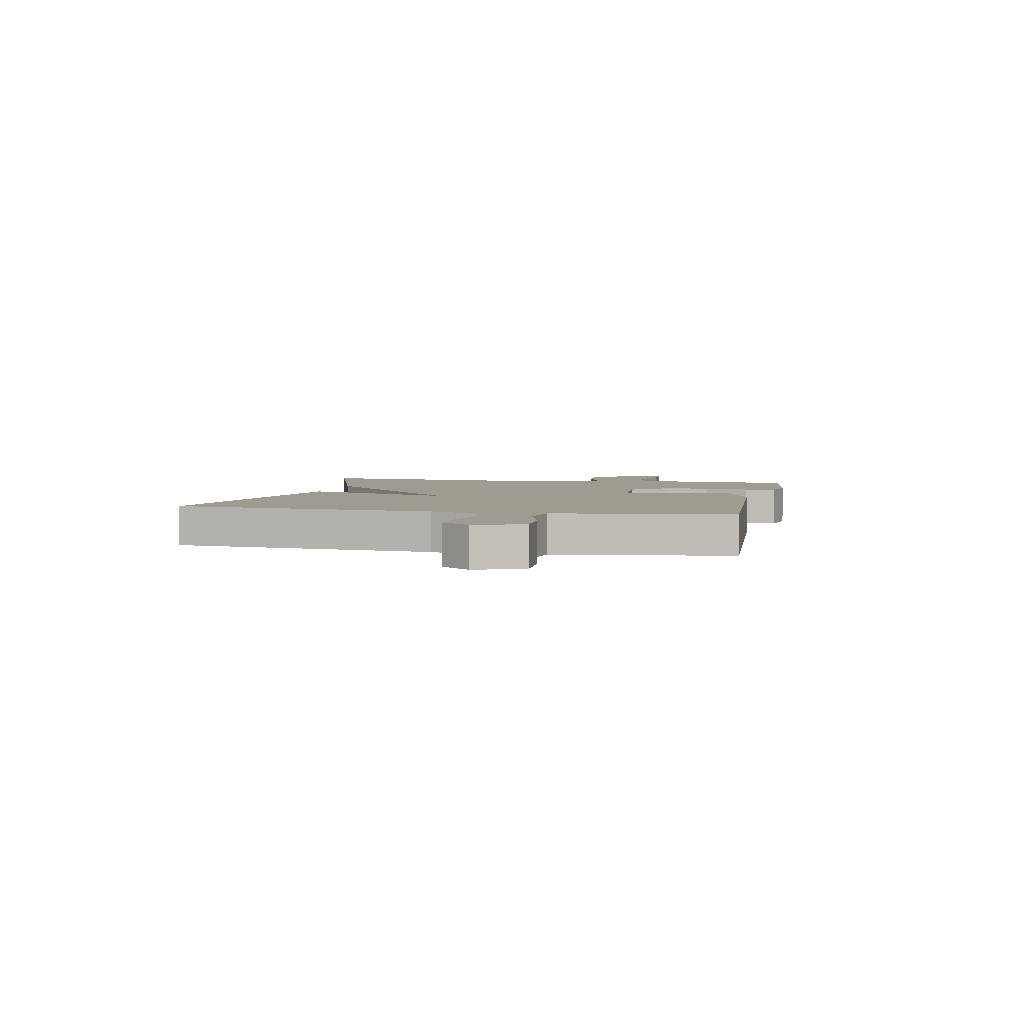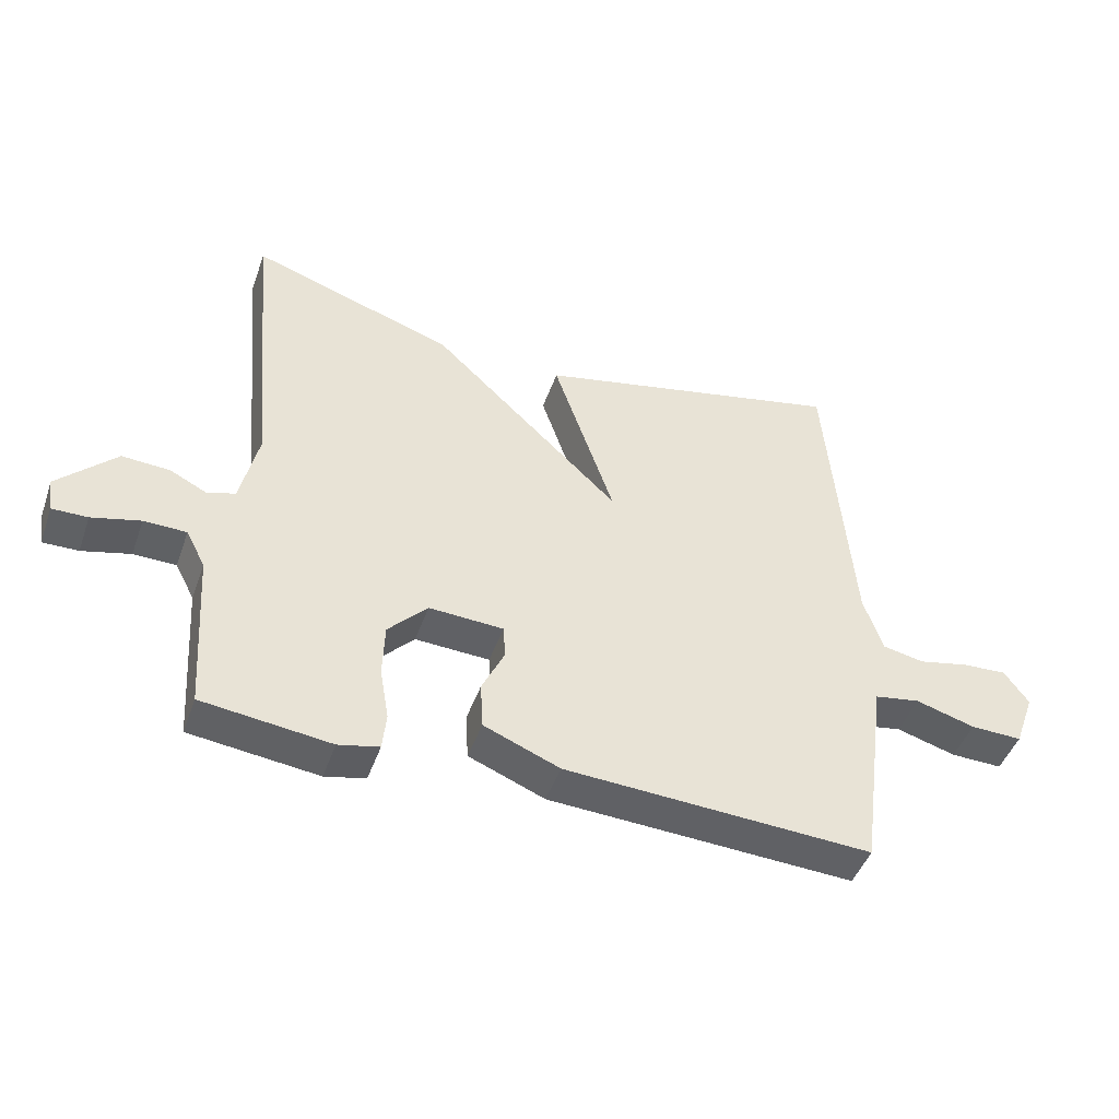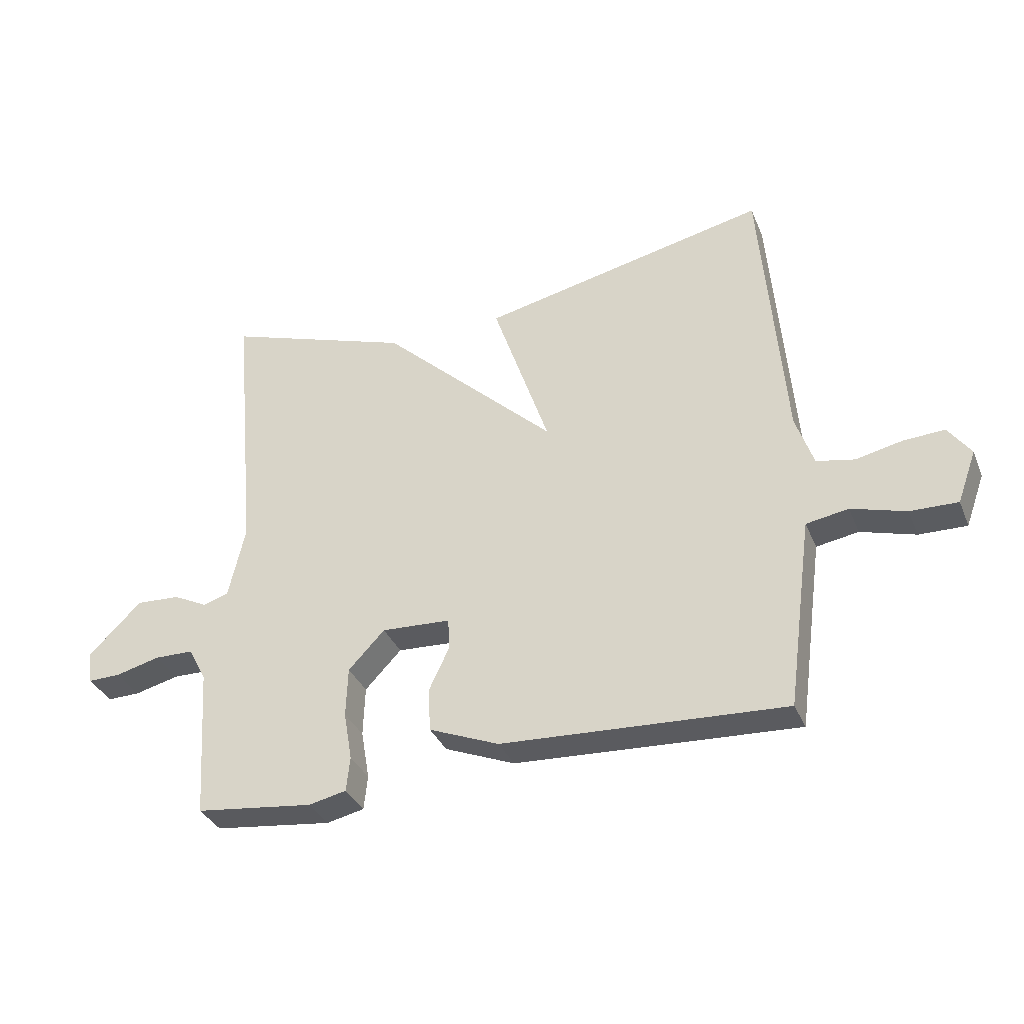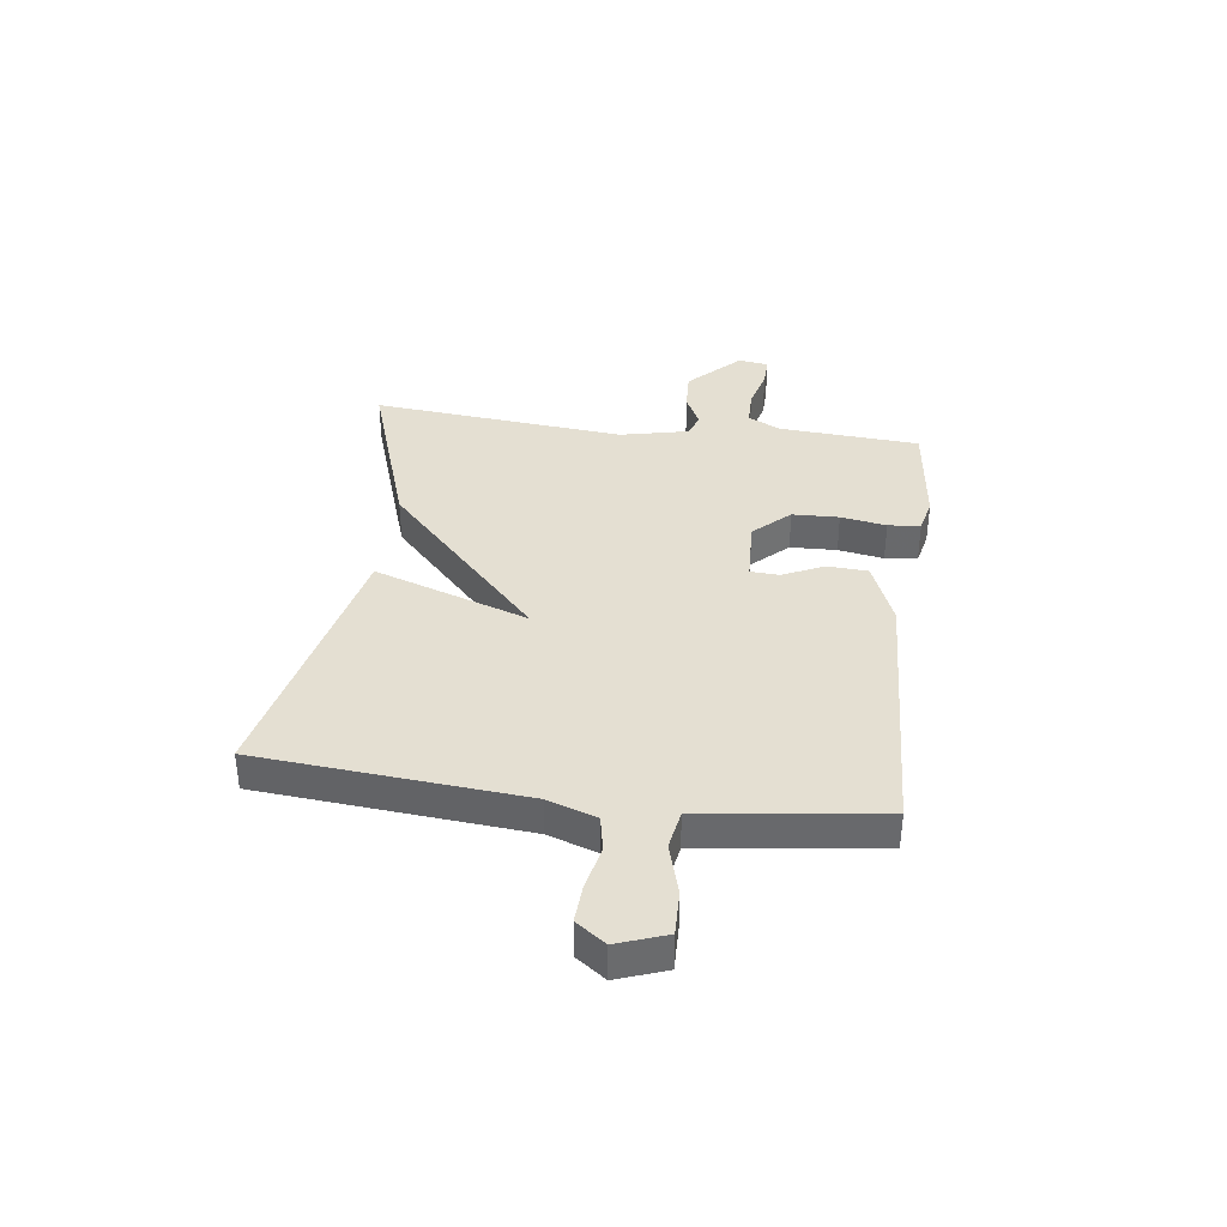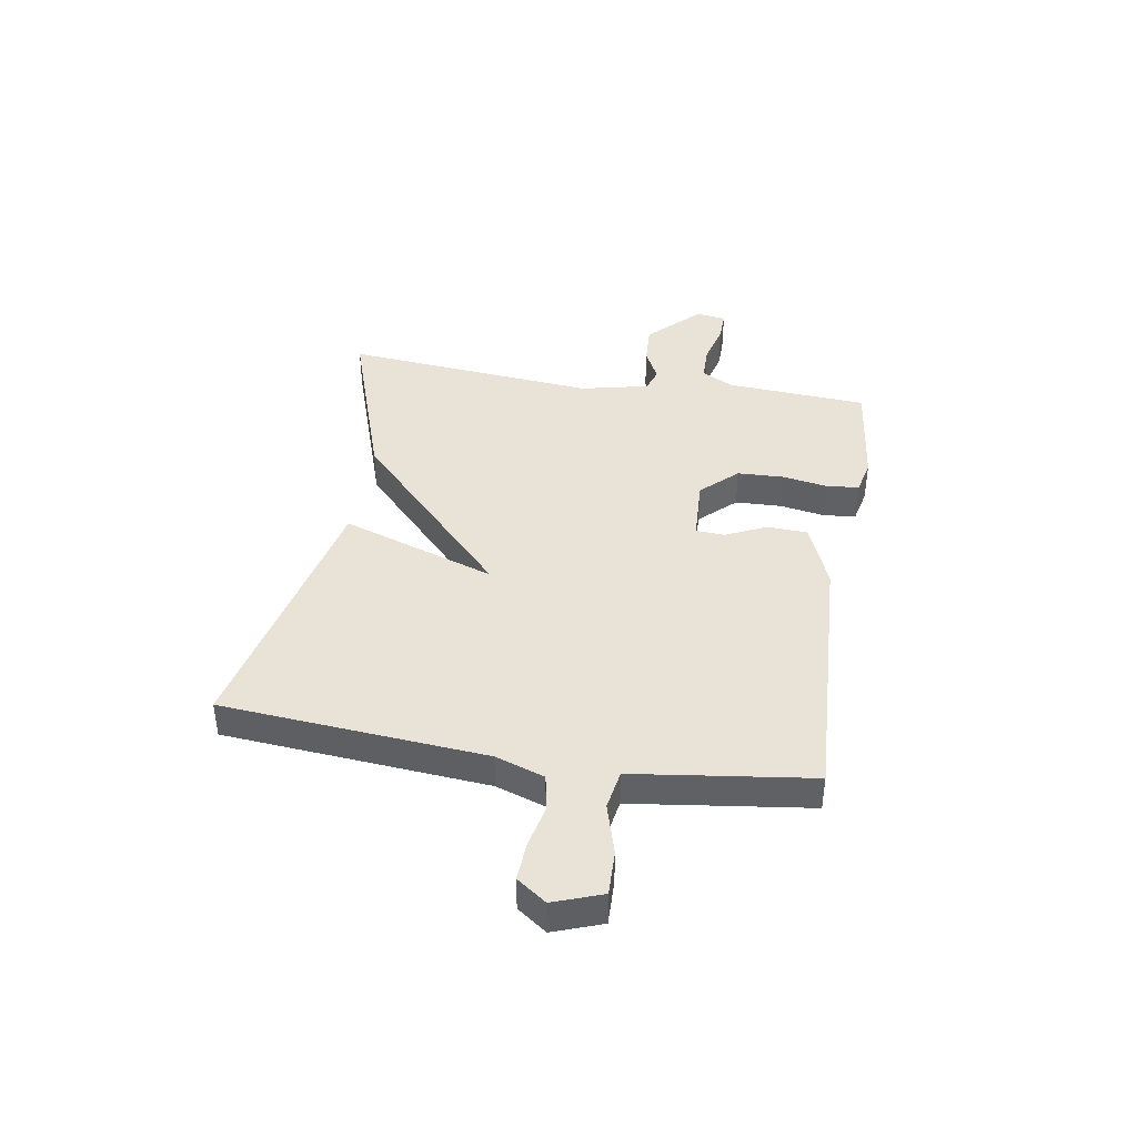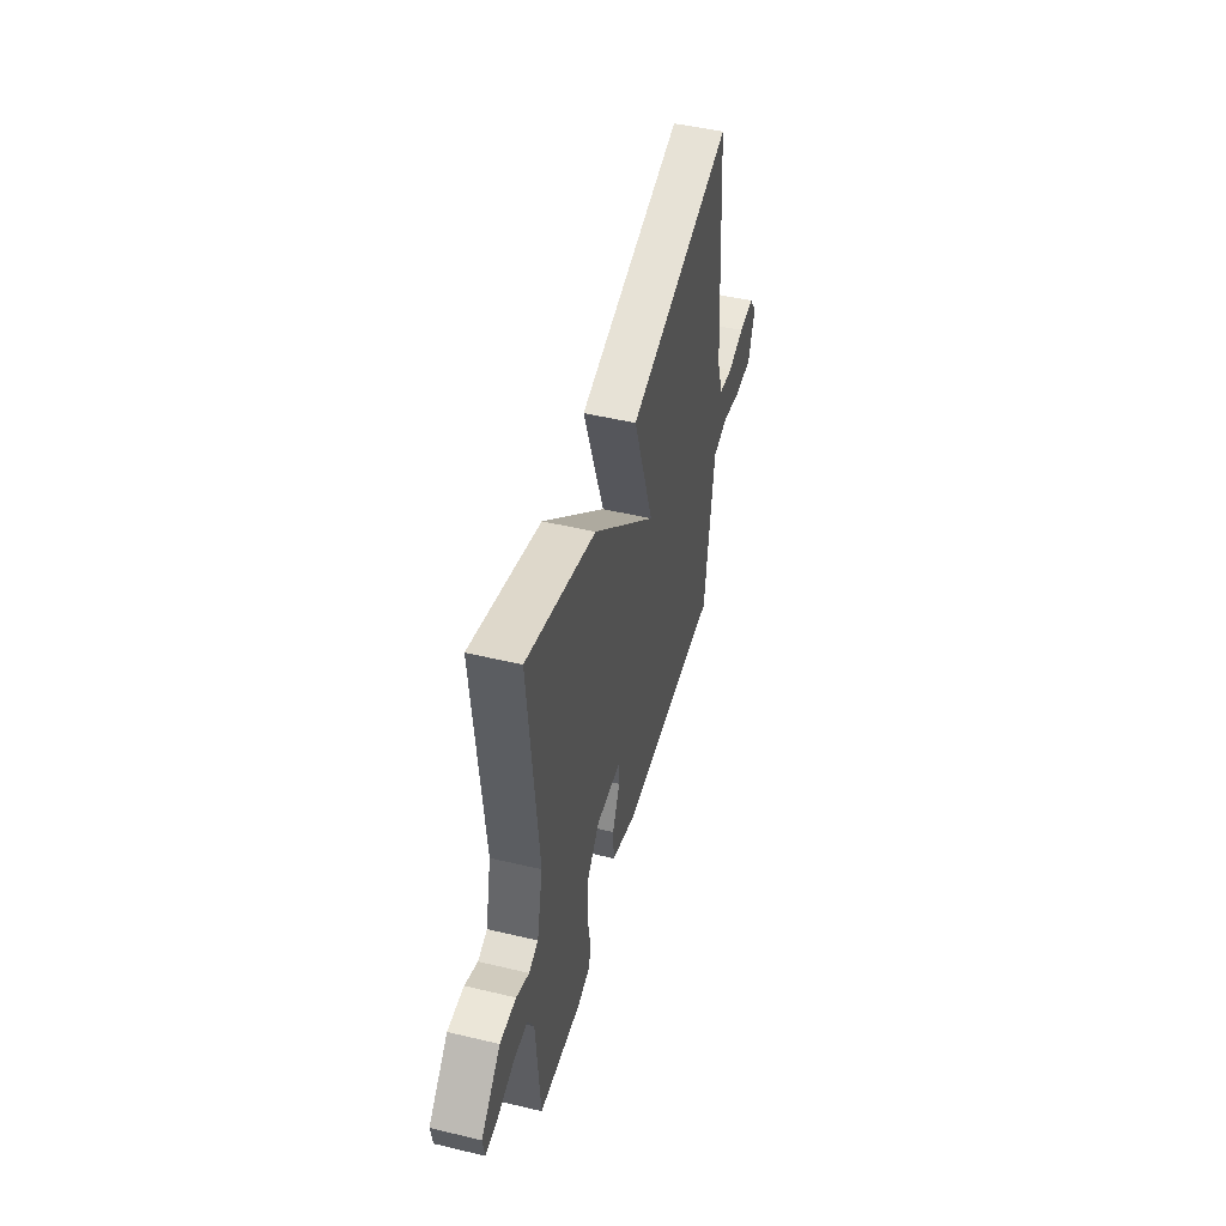
<metadata>
{"format":"obj","ext":"obj","renderer":"f3d","projection":"perspective","resolution":1024,"background":"white","views":[{"elev":4.0,"azim":101.9,"up":"+Y"},{"elev":-46.1,"azim":-19.1,"up":"+Z"},{"elev":-34.4,"azim":20.6,"up":"+Z"},{"elev":37.2,"azim":97.6,"up":"+Y"},{"elev":41.4,"azim":99.4,"up":"+Y"},{"elev":48.9,"azim":-75.2,"up":"+Z"}]}
</metadata>
<code>
v 0.5 0.07 -0.5
v 0.024 0.07 -0.475
v -0.094 0.07 -0.427
v -0.098 0.07 -0.354
v -0.063 0.07 -0.28
v -0.066 0.07 -0.228
v -0.182 0.07 -0.222
v -0.243 0.07 -0.286
v -0.246 0.07 -0.37
v -0.232 0.07 -0.452
v -0.238 0.07 -0.51
v -0.301 0.07 -0.524
v -0.5 0.07 -0.5
v -0.517 0.07 -0.245
v -0.547 0.07 -0.187
v -0.613 0.07 -0.186
v -0.688 0.07 -0.205
v -0.743 0.07 -0.206
v -0.751 0.07 -0.152
v -0.661 0.07 -0.063
v -0.587 0.07 -0.067
v -0.529 0.07 -0.096
v -0.486 0.07 -0.082
v -0.458 0.07 0.041
v -0.5 0.07 0.5
v -0.184 0.07 0.394
v 0.111 0.07 0.115
v 0.016 0.07 0.394
v 0.5 0.07 0.5
v 0.539 0.07 0.024
v 0.569 0.07 -0.064
v 0.633 0.07 -0.077
v 0.711 0.07 -0.06
v 0.78 0.07 -0.056
v 0.818 0.07 -0.109
v 0.786 0.07 -0.197
v 0.706 0.07 -0.195
v 0.614 0.07 -0.168
v 0.543 0.07 -0.18
v 0.527 0.07 -0.298
v 0.5 0 -0.5
v 0.024 0 -0.475
v -0.094 0 -0.427
v -0.098 0 -0.354
v -0.063 0 -0.28
v -0.066 0 -0.228
v -0.182 0 -0.222
v -0.243 0 -0.286
v -0.246 0 -0.37
v -0.232 0 -0.452
v -0.238 0 -0.51
v -0.301 0 -0.524
v -0.5 0 -0.5
v -0.517 0 -0.245
v -0.547 0 -0.187
v -0.613 0 -0.186
v -0.688 0 -0.205
v -0.743 0 -0.206
v -0.751 0 -0.152
v -0.661 0 -0.063
v -0.587 0 -0.067
v -0.529 0 -0.096
v -0.486 0 -0.082
v -0.458 0 0.041
v -0.5 0 0.5
v -0.184 0 0.394
v 0.111 0 0.115
v 0.016 0 0.394
v 0.5 0 0.5
v 0.539 0 0.024
v 0.569 0 -0.064
v 0.633 0 -0.077
v 0.711 0 -0.06
v 0.78 0 -0.056
v 0.818 0 -0.109
v 0.786 0 -0.197
v 0.706 0 -0.195
v 0.614 0 -0.168
v 0.543 0 -0.18
v 0.527 0 -0.298
f 36 37 38
f 35 36 38
f 34 35 38
f 33 34 38
f 32 33 38
f 31 32 38 39
f 30 31 39
f 30 39 40
f 29 30 40
f 28 29 40
f 27 28 40
f 27 40 1
f 26 27 1
f 25 26 1
f 24 25 1
f 20 21 22
f 19 20 22
f 18 19 22
f 17 18 22
f 16 17 22
f 15 16 22 23
f 14 15 23
f 14 23 24
f 13 14 24
f 12 13 24
f 11 12 24
f 10 11 24
f 9 10 24
f 3 4 5
f 2 3 5
f 1 2 5
f 1 5 6
f 24 1 6
f 8 9 24
f 7 8 24
f 6 7 24
f 78 77 76
f 78 76 75
f 78 75 74
f 78 74 73
f 78 73 72
f 79 78 72 71
f 79 71 70
f 80 79 70
f 80 70 69
f 80 69 68
f 80 68 67
f 41 80 67
f 41 67 66
f 41 66 65
f 41 65 64
f 62 61 60
f 62 60 59
f 62 59 58
f 62 58 57
f 62 57 56
f 63 62 56 55
f 63 55 54
f 64 63 54
f 64 54 53
f 64 53 52
f 64 52 51
f 64 51 50
f 64 50 49
f 45 44 43
f 45 43 42
f 45 42 41
f 46 45 41
f 46 41 64
f 64 49 48
f 64 48 47
f 64 47 46
f 1 41 42 2
f 2 42 43 3
f 3 43 44 4
f 4 44 45 5
f 5 45 46 6
f 6 46 47 7
f 7 47 48 8
f 8 48 49 9
f 9 49 50 10
f 10 50 51 11
f 11 51 52 12
f 12 52 53 13
f 13 53 54 14
f 14 54 55 15
f 15 55 56 16
f 16 56 57 17
f 17 57 58 18
f 18 58 59 19
f 19 59 60 20
f 20 60 61 21
f 21 61 62 22
f 22 62 63 23
f 23 63 64 24
f 24 64 65 25
f 25 65 66 26
f 26 66 67 27
f 27 67 68 28
f 28 68 69 29
f 29 69 70 30
f 30 70 71 31
f 31 71 72 32
f 32 72 73 33
f 33 73 74 34
f 34 74 75 35
f 35 75 76 36
f 36 76 77 37
f 37 77 78 38
f 38 78 79 39
f 39 79 80 40
f 40 80 41 1

</code>
